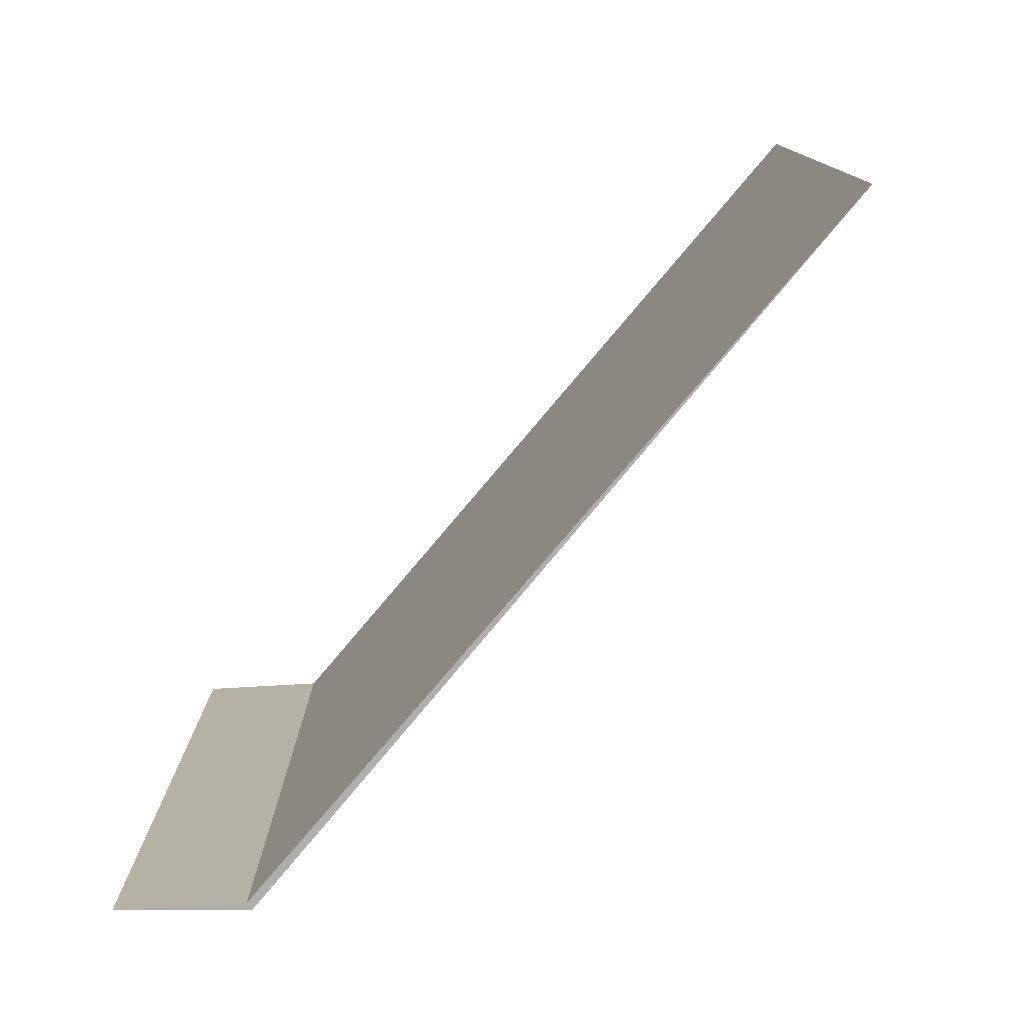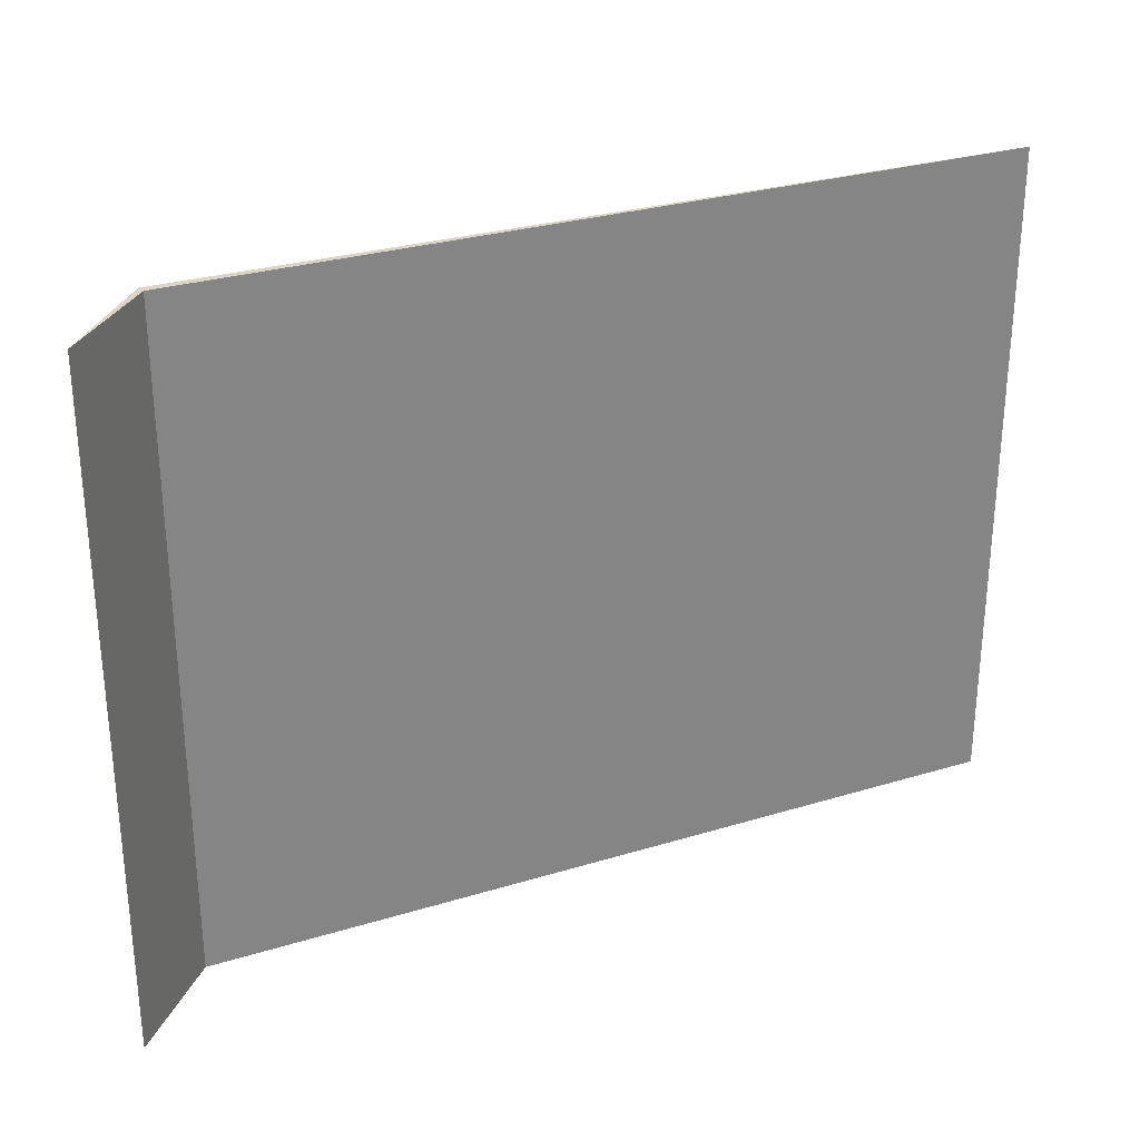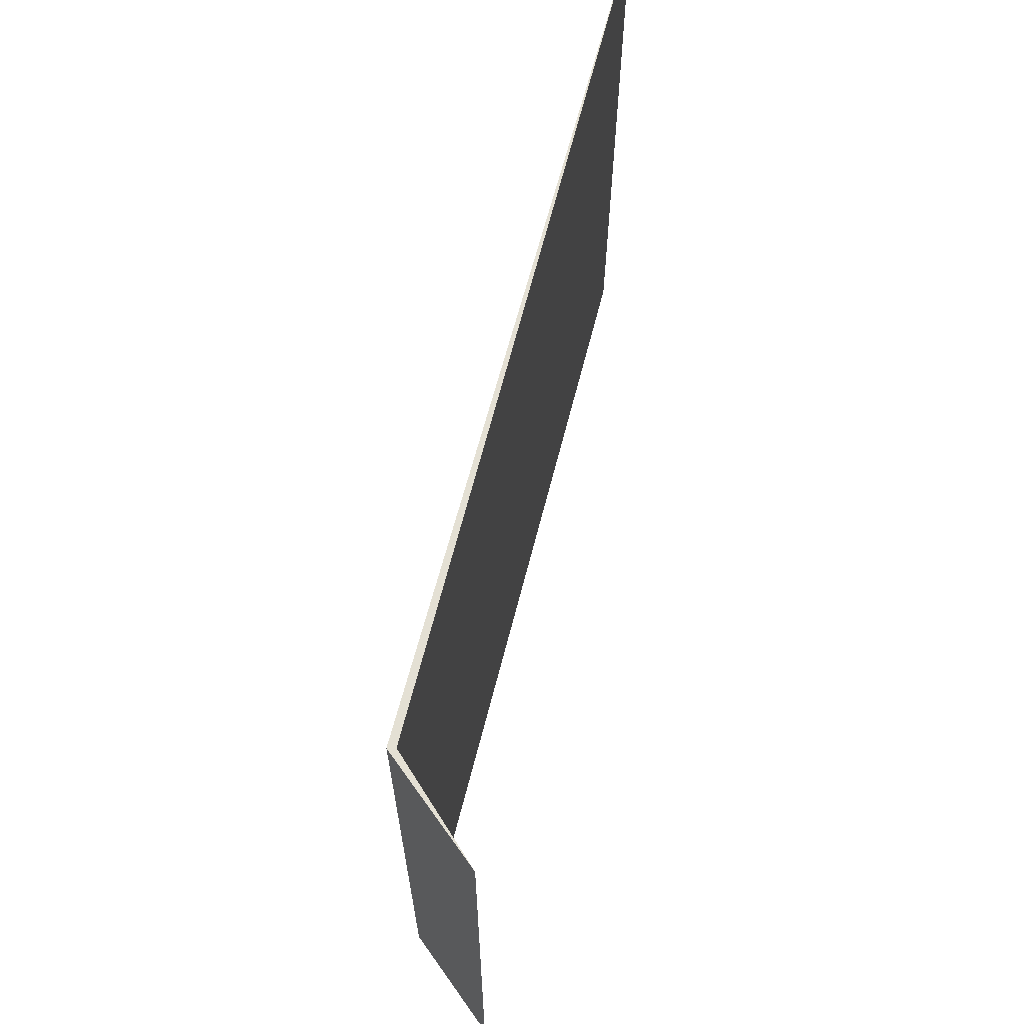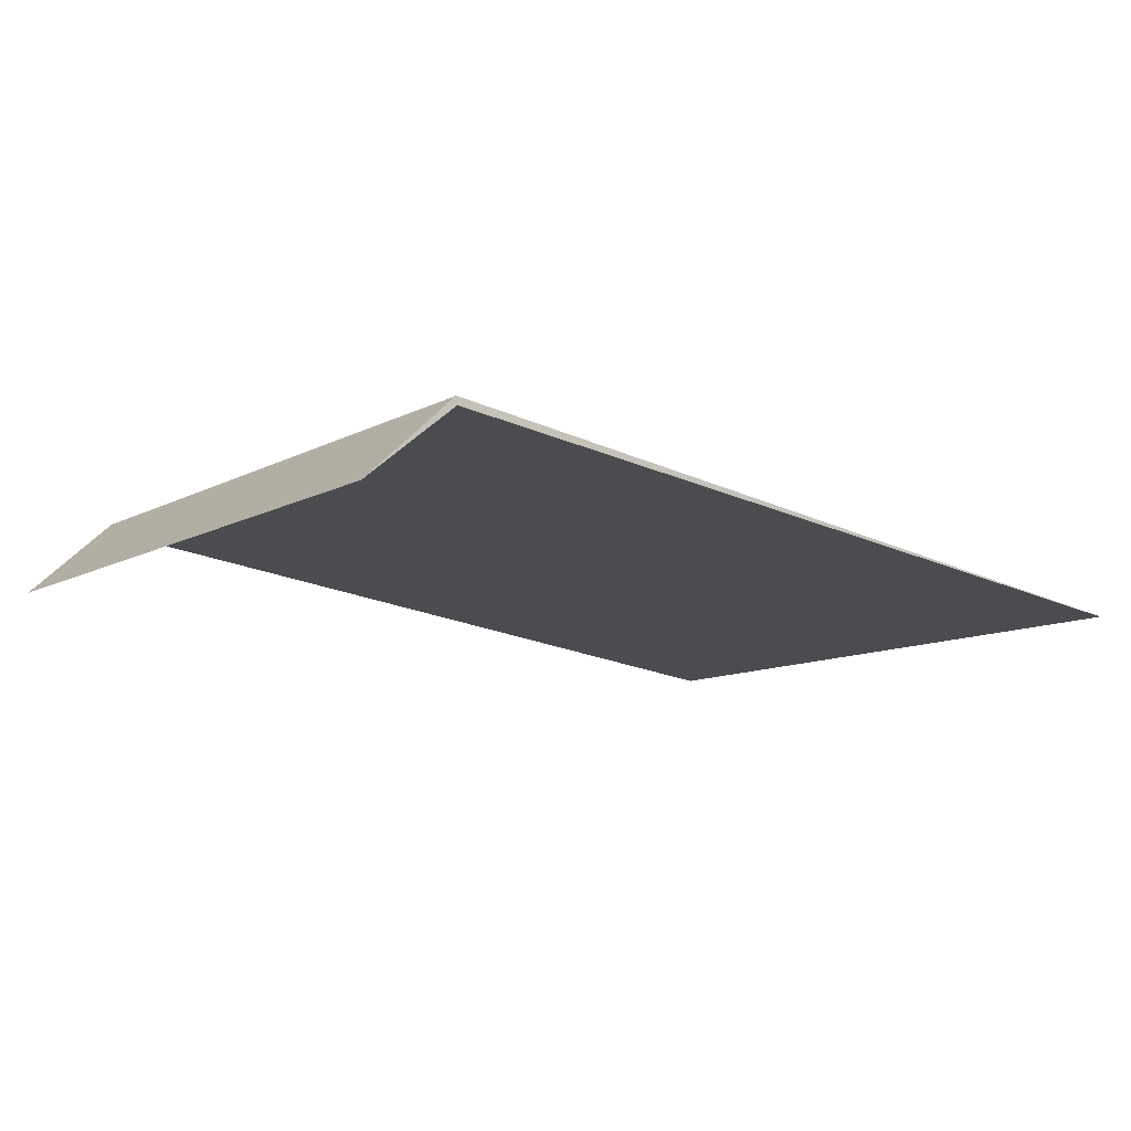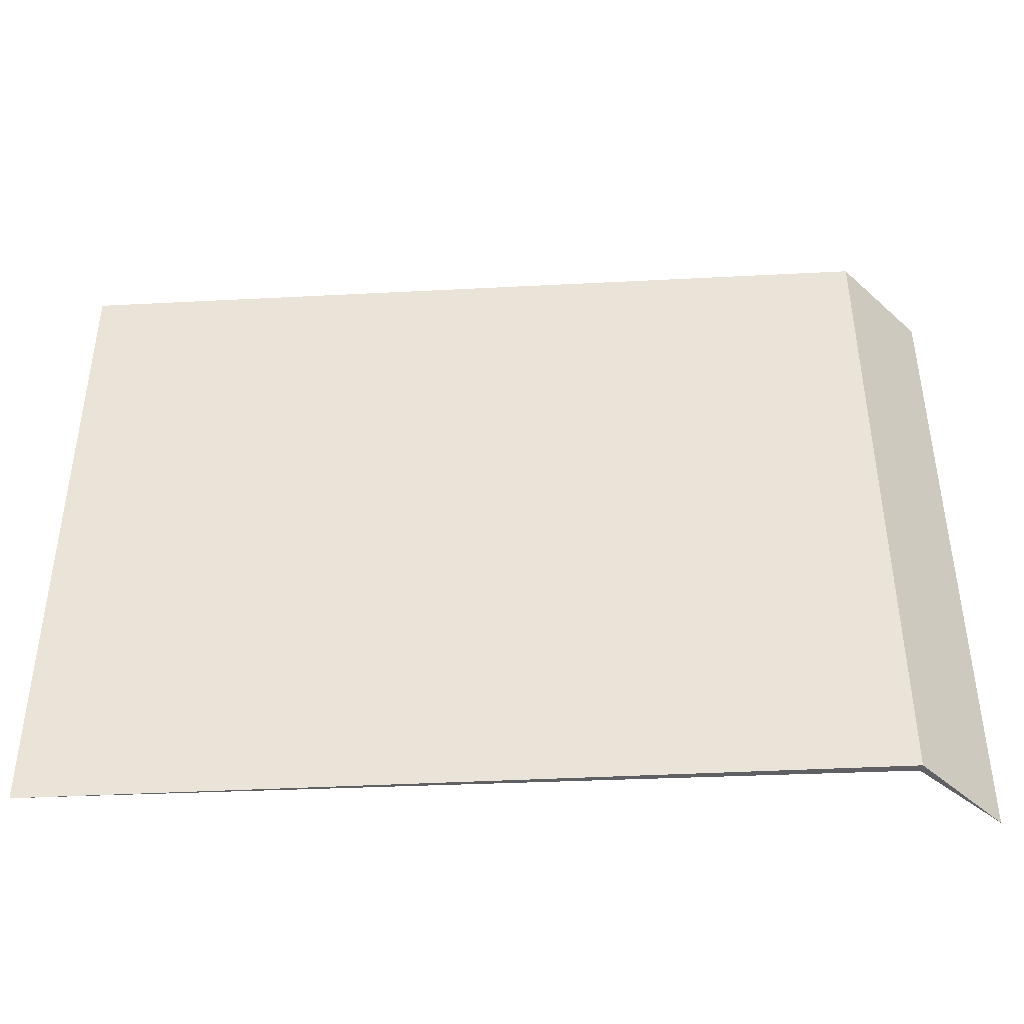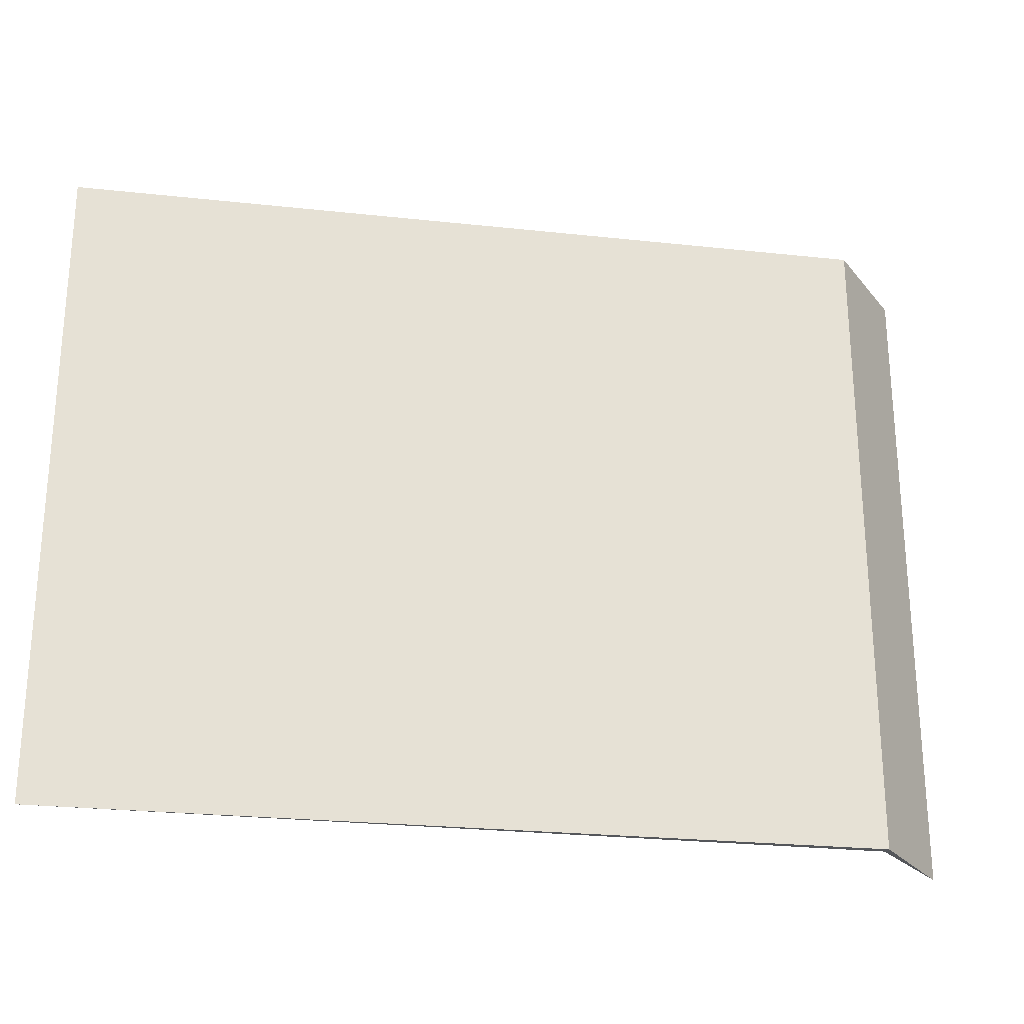
<metadata>
{"format":"obj","ext":"obj","renderer":"f3d","projection":"perspective","resolution":1024,"background":"white","views":[{"elev":-77.6,"azim":-137.0,"up":"+Y"},{"elev":29.0,"azim":148.7,"up":"+Y"},{"elev":66.1,"azim":97.5,"up":"+Y"},{"elev":-10.5,"azim":143.0,"up":"+Z"},{"elev":-42.5,"azim":-3.9,"up":"+Y"},{"elev":-25.4,"azim":-17.3,"up":"+Y"}]}
</metadata>
<code>
v  7.756 6.313 0.937
v  7.767 6.313 1.013
v  8.626 6.313 0.214
v  0 6.313 3.866e-16
v  8.626 -1.31e-17 0.214
v  7.756 -5.737e-17 0.937
v  0 0 0
v  7.767 -6.203e-17 1.013
g defaultobject
f 1 2 3
f 2 1 4
f 5 1 3
f 1 5 6
f 6 4 1
f 4 6 7
f 8 3 2
f 3 8 5
f 7 2 4
f 2 7 8
f 8 6 5
f 6 8 7

</code>
